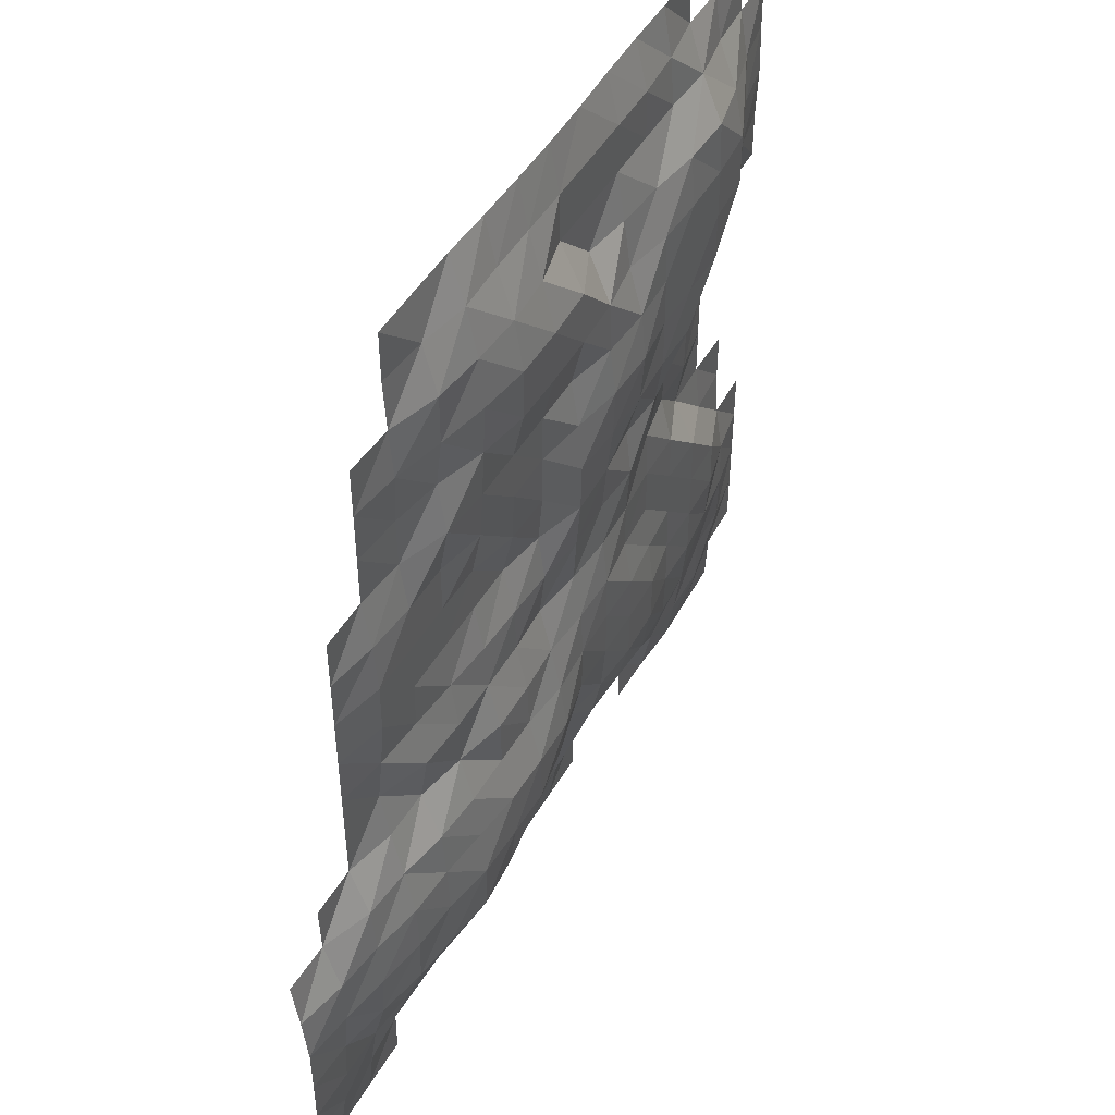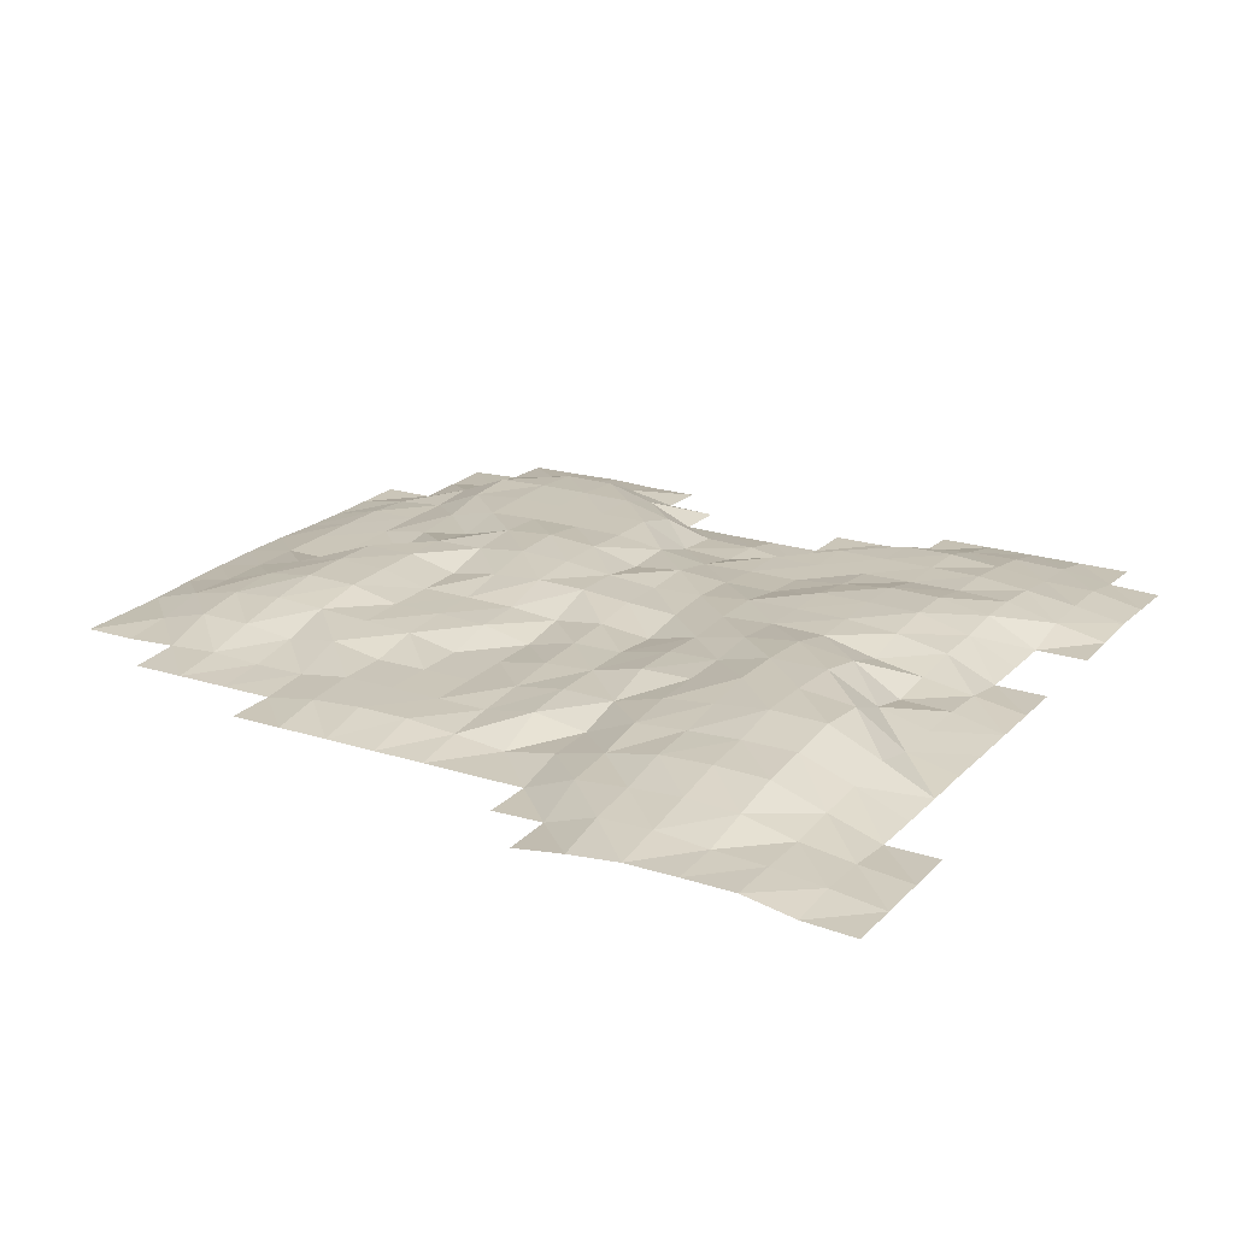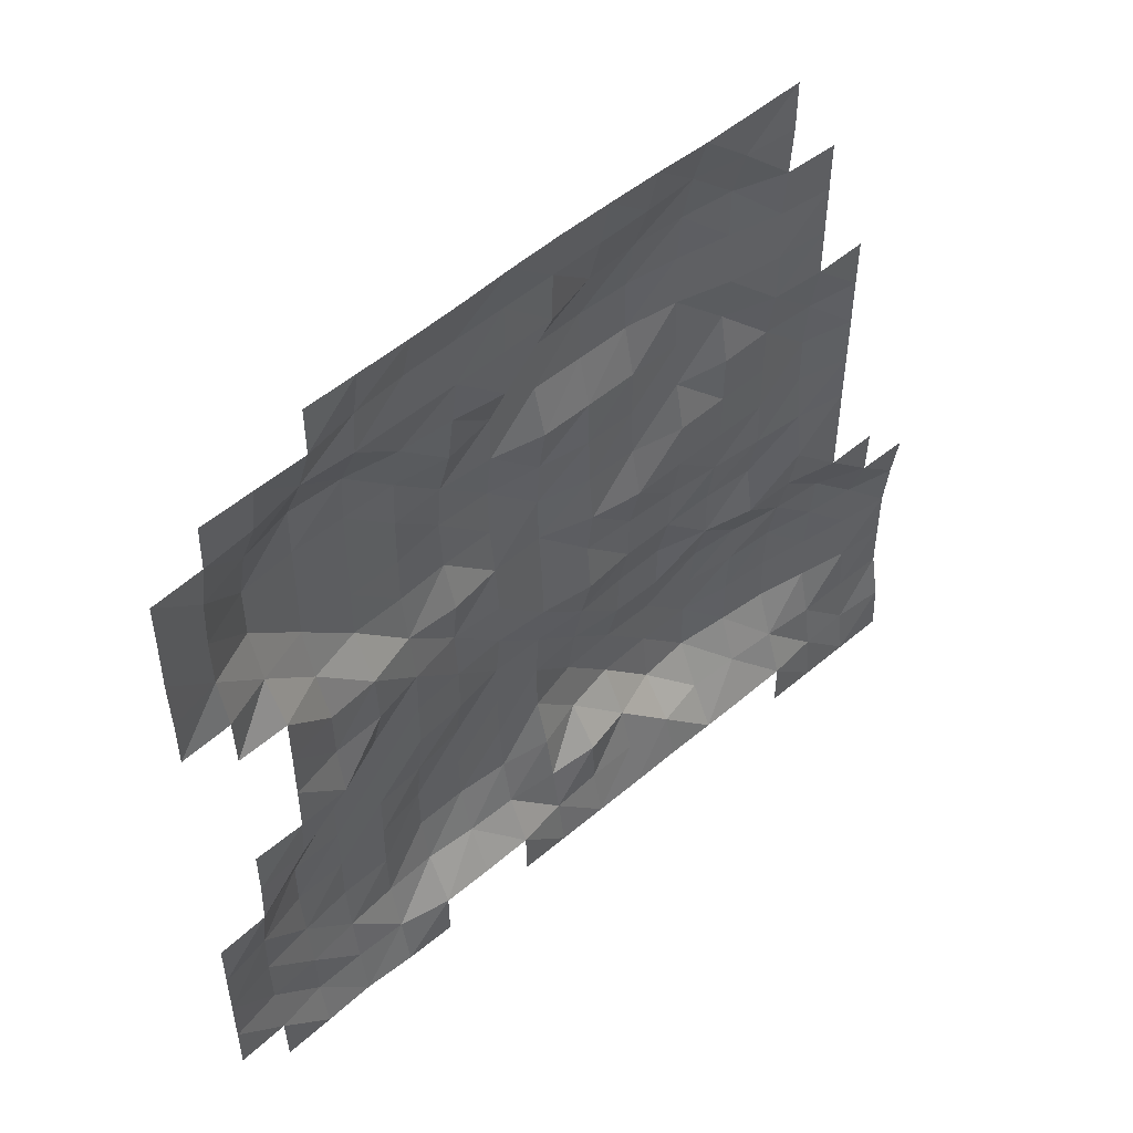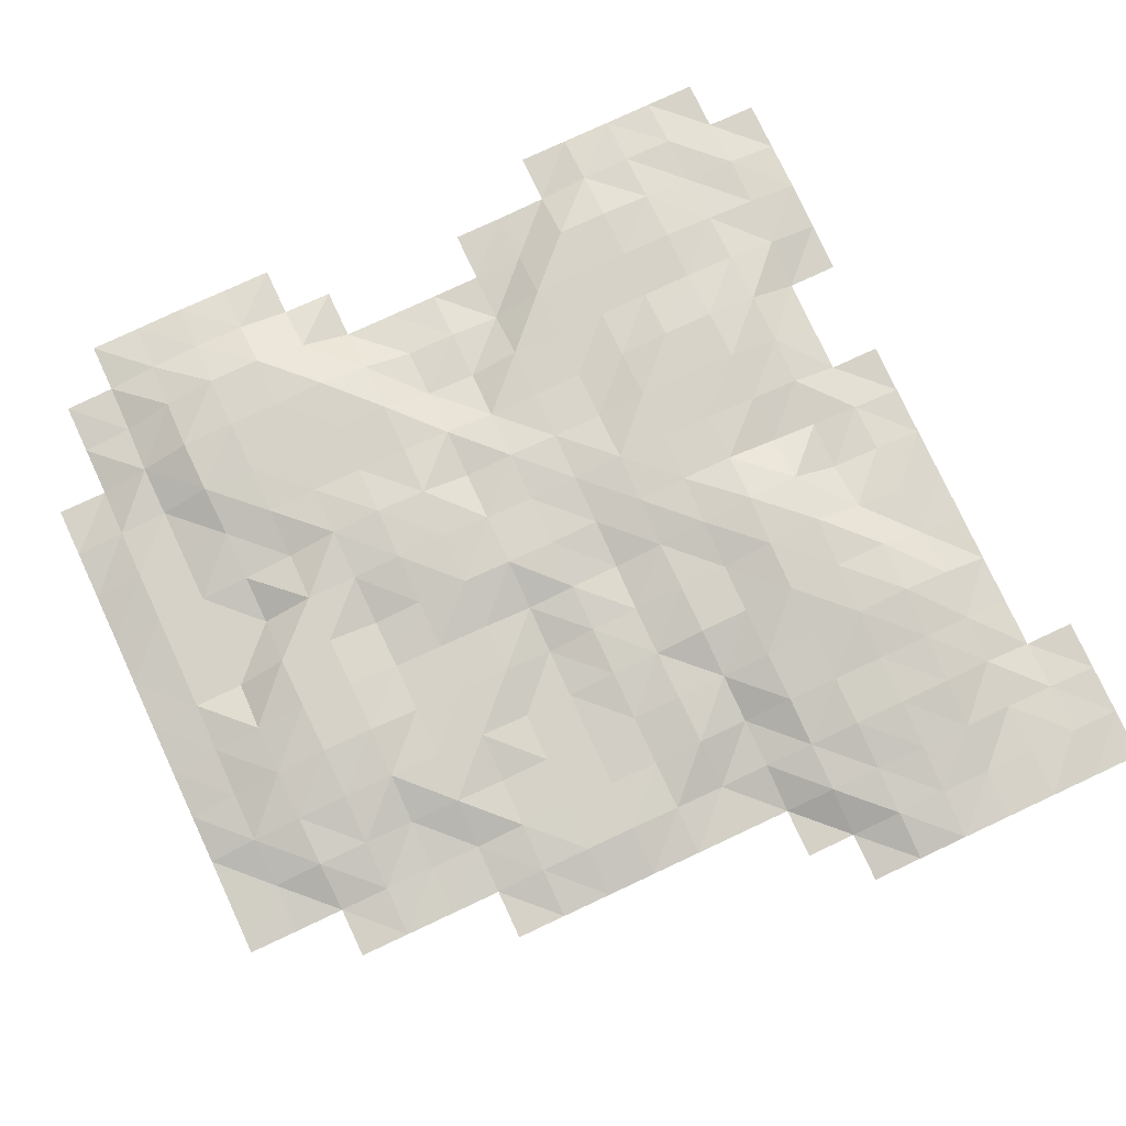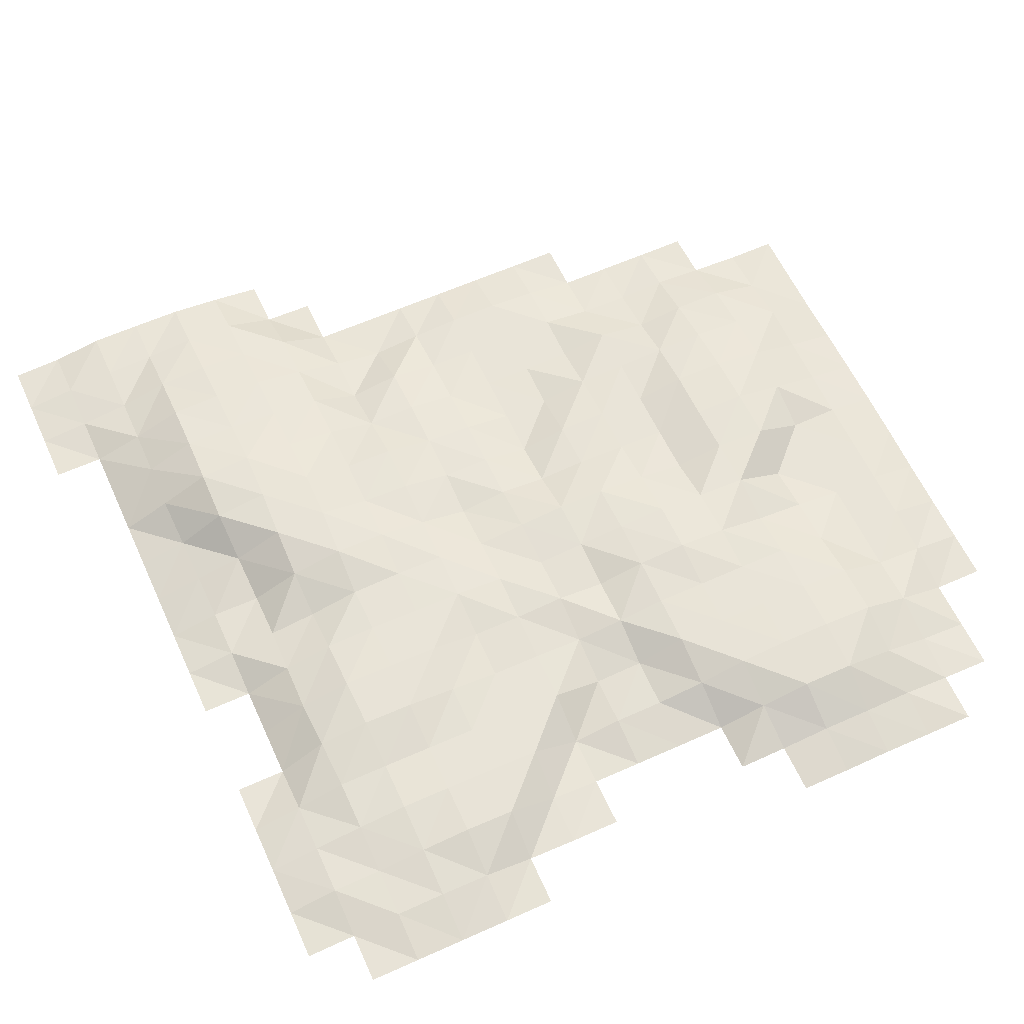
<metadata>
{"format":"obj","ext":"obj","renderer":"f3d","projection":"perspective","resolution":1024,"background":"white","views":[{"elev":48.0,"azim":119.1,"up":"+Z"},{"elev":20.8,"azim":120.1,"up":"+Y"},{"elev":52.7,"azim":-42.4,"up":"+Z"},{"elev":78.2,"azim":65.0,"up":"+Y"},{"elev":60.7,"azim":-114.6,"up":"+Y"}]}
</metadata>
<code>
v -227.4 0 372.2
v -144.7 0 372.2
v -62.03 2.283 372.2
v 20.67 2.508 372.2
v 103.4 0.03918 372.2
v 186.1 0 372.2
v -310.2 1.84 289.5
v -228 12.22 290.8
v -144.6 9.936 290.5
v -62.12 9.98 290
v 19.85 19.86 291.1
v 103.4 19.84 290.4
v 186.1 2.273 289.4
v -311.8 9.391 207
v -228.5 29.93 207.3
v -144.6 28.78 207.1
v -61.91 27.89 207.6
v 20.68 29.12 205.6
v 103.9 21.8 206
v 186.1 3.385 206.7
v -310.3 1.452 124
v -229.7 29.18 122.6
v -145.3 29.96 124.1
v -61.58 33.59 124.7
v 21.4 19.96 124.3
v 104.3 17.79 123.2
v 186.3 9.96 123.8
v 268.8 0 124
v -227.4 9.017 41.34
v -145.4 23.94 41.69
v -61.59 27.69 42.17
v 22.67 16.61 41.46
v 103.8 9.968 41.9
v 186.2 9.992 41.45
v 268.8 0 41.34
v -310.1 0 -41.36
v -227.4 1.899 -41.36
v -144.7 19.98 -41.36
v -62.03 25.46 -40.43
v 21.31 16.69 -40.34
v 103.9 19.71 -39.3
v 186.7 16.92 -40.39
v 268.8 0 -41.36
v -310.1 2.038 -124.1
v -227.6 19.98 -123.9
v -144.7 24.21 -124.1
v -62.05 29.98 -124.1
v 21.16 34.26 -122.3
v 103.9 29.82 -121.7
v 187.1 26.38 -122.8
v 269.5 15.82 -123.3
v 351.5 0 -124.1
v -310.1 8.951 -206.8
v -227.4 19.97 -206.8
v -144.3 28.4 -207.5
v -60.73 26.62 -209
v 17.93 31.72 -210
v 103 39.95 -207.2
v 188.2 32.22 -206.1
v 269.8 22.35 -206.6
v 351.5 9.926 -206.8
v -310.1 1.7 -289.5
v -227.4 9.841 -289.5
v -144.7 0.1567 -289.5
v -62.02 0.4649 -289.5
v 20.56 9.141 -289.6
v 102.9 9.419 -290.4
v 186.4 16.47 -290.6
v 268.8 9.991 -289.5
v 351.5 9.589 -289.5
v 268.8 0 -372.2
v 351.5 0 -372.2
v 62.01 1.698 372.2
v 144.7 0 372.2
v -310.1 0 330.8
v -351.5 0 289.4
v -227.4 0 330.8
v -269.3 4.827 290
v -144.7 9.591 330.8
v -186.1 9.915 290.6
v -62.03 9.979 330.8
v -103.1 9.966 290.1
v 20.37 9.953 331.5
v -21.34 9.931 290.3
v 103.3 11.43 331.8
v 61.66 22.32 290.8
v 186.1 0 330.8
v 145.1 14.98 290
v 227.4 0 289.4
v -311 7.977 248.5
v -351.5 1.45 206.7
v -229 28.26 250.6
v -272.2 26.41 207.6
v -144.5 19.7 249.3
v -186.1 29.96 206.9
v -62.23 10.31 249.3
v -103.2 21.28 207.4
v 20.07 29.74 249
v -21.01 29.07 206.4
v 103.7 23.34 248
v 62.27 28.56 205.6
v 186.1 5.158 248.1
v 144.7 10.02 206.7
v 227.4 0 206.7
v -311.6 8.897 165.1
v -351.5 0 124
v -228.6 29.93 164.9
v -271.2 15.91 122.6
v -145.1 29.97 165.6
v -186.5 29.97 123.6
v -61.33 28.92 165.4
v -104.4 35.05 124.2
v 20.89 19.94 164.5
v -19.57 26.48 124.7
v 104 19.85 164.4
v 62.45 19.97 123.7
v 186.4 3.97 165.2
v 145.5 9.932 123.3
v 268.8 0 165.4
v 227.4 6.75 124
v -310.1 0 82.69
v -229.5 19.16 81.71
v -268.8 0 41.34
v -145.4 29.81 82.24
v -186.3 12.36 41.25
v -62 32.05 82.7
v -103.6 21.95 42.01
v 22.09 19.87 82.29
v -18.69 28.99 41.67
v 104.2 9.929 81.92
v 62.87 9.953 41.64
v 186.1 9.993 82.69
v 144.9 9.981 41.78
v 268.8 0 82.69
v 227.4 9.547 41.34
v -227.4 8.302 -0.00708
v -268.8 0 -41.36
v -144.9 18.71 0.467
v -186.6 19.37 -41.31
v -61.62 24.28 1.207
v -103.5 23.37 -41.02
v 22.34 21.53 0.8911
v -20.26 22.72 -40.53
v 103.7 17.21 1.189
v 62.27 19.55 -39.33
v 186.5 9.914 0.9216
v 145.4 19.61 -39.72
v 268.8 0 -0.00708
v 227.4 2.143 -41.36
v -310.1 0 -82.71
v -351.5 0 -124.1
v -228.1 19.74 -81.92
v -269.5 18.15 -123.6
v -144.7 19.99 -82.7
v -186.1 19.99 -124.1
v -61.94 29.56 -82.6
v -103.4 29.84 -124.1
v 21.46 26.41 -81.25
v -21.04 31.11 -123.7
v 103.9 29.34 -80.99
v 62.63 30.07 -121.6
v 186.1 10.15 -82.69
v 145.7 29.72 -122.1
v 268.8 0 -82.71
v 228.4 19.38 -123
v 310.1 0.9557 -124.1
v -310.1 8.015 -165.4
v -351.5 0 -206.8
v -227.4 19.99 -165.4
v -268.9 15.09 -206.8
v -144.7 28.66 -165.4
v -186 20.69 -206.8
v -61.42 29.9 -166.4
v -102.5 29.71 -208.5
v 19.11 38.78 -165.9
v -21.3 19.75 -209.4
v 104 39.26 -163.1
v 60.14 39.51 -209.3
v 187.7 29.83 -164.1
v 146.6 39.29 -206
v 269.8 19.67 -164.7
v 228.9 29.45 -206.4
v 351.5 5.753 -165.4
v 310.3 15.55 -206.7
v -310.1 7.551 -248.1
v -351.5 0 -289.5
v -227.4 15.52 -248.2
v -268.8 9.224 -289.5
v -143.7 21.45 -249.8
v -186.1 8.804 -289.5
v -61.49 18.03 -250.2
v -103.4 0 -289.5
v 20.12 9.95 -248.9
v -20.68 6.685 -289.5
v 101.9 34.34 -251.4
v 61.75 9.71 -290
v 188 32.51 -249.3
v 144.5 18.65 -291.6
v 269.5 20.06 -248.4
v 227.4 13.57 -289.9
v 351.5 9.981 -248.1
v 310.1 9.988 -289.5
v -310.1 0 -330.8
v -227.4 2.626 -330.8
v -144.7 0 -330.8
v -62.03 0 -330.8
v 20.68 0 -330.8
v 103.4 0.3882 -330.8
v 186.1 0 -330.8
v 268.8 4.256 -330.8
v 227.4 0 -372.2
v 351.5 1.959 -330.8
v 310.1 0 -372.2
v -186.1 0 372.2
v -103.4 0.731 372.2
v -20.68 2.879 372.2
v -268.8 0 330.8
v -186.1 6.639 330.8
v -103.4 9.945 330.8
v -20.86 9.98 331
v 61.76 9.944 331.9
v 144.8 3.829 331
v -351.5 0.3919 248.1
v -271.4 18.88 250
v -186.2 26.58 250.1
v -102.8 16.26 249.3
v -22.1 28.33 249.9
v 61.94 29.19 248.1
v 145.1 14.87 248.1
v 227.4 0 248.1
v -351.5 0 165.4
v -272.2 26.4 164.5
v -186.1 29.98 165.4
v -104.2 31.78 165.8
v -19.94 19.95 165
v 62.21 19.93 164.4
v 145.8 17.12 164.6
v 227.4 0 165.4
v -268.8 0.4253 82.66
v -187.2 29.54 81.82
v -104.3 32.08 82.35
v -19.2 29.61 82.52
v 62.89 18.69 81.77
v 145 9.987 82.46
v 227.4 9.596 82.69
v -268.8 0 -0.00708
v -186.1 9.99 -0.00708
v -103.4 26.28 1.145
v -19.03 25.68 1.407
v 62.55 19.17 1.04
v 145.2 13.46 1.173
v 227.6 6.462 0.2605
v -268.8 3.93 -82.71
v -186.3 19.98 -82.45
v -103.4 23.21 -82.71
v -20.31 29.27 -82.05
v 62.32 28.73 -81.06
v 145.2 18.96 -81.75
v 227.4 9.523 -82.71
v 310.1 0 -82.71
v -351.5 0 -165.4
v -269.1 18.7 -165.2
v -186.1 20.38 -165.4
v -103.2 29.97 -165.6
v -21.51 29.91 -167
v 61.93 39.85 -163.8
v 146.4 34.64 -163.4
v 228.6 27.63 -164.5
v 310.4 14.63 -165
v -351.5 0 -248.1
v -268.8 9.992 -248.1
v -185.7 19.3 -248.5
v -102.4 19.11 -251
v -20.83 13.08 -248.9
v 60.86 19.26 -250.1
v 145.4 37.77 -250.6
v 228.7 28.38 -248.8
v 310.2 11.76 -248.1
v -268.8 1.136 -330.8
v -186.1 0.4311 -330.8
v -20.68 0 -330.8
v 62.03 0 -330.8
v 144.7 0 -330.8
v 227.4 0.3893 -330.8
v 310.1 5.473 -330.8
f 77 8 217
f 217 8 78
f 217 78 75
f 75 78 7
f 1 214 77
f 77 214 218
f 214 2 218
f 218 2 79
f 218 79 80
f 80 79 9
f 77 218 8
f 8 218 80
f 2 215 79
f 79 215 219
f 215 3 219
f 219 3 81
f 219 81 82
f 82 81 10
f 79 219 9
f 9 219 82
f 216 220 3
f 3 220 81
f 4 83 216
f 216 83 220
f 83 11 220
f 220 11 84
f 220 84 81
f 81 84 10
f 73 221 4
f 4 221 83
f 5 85 73
f 73 85 221
f 221 85 86
f 86 85 12
f 221 86 83
f 83 86 11
f 74 222 5
f 5 222 85
f 74 6 222
f 222 6 87
f 87 13 222
f 222 13 88
f 222 88 85
f 85 88 12
f 7 90 76
f 76 90 223
f 90 14 223
f 223 14 91
f 78 224 7
f 7 224 90
f 78 8 224
f 224 8 92
f 224 92 93
f 93 92 15
f 224 93 90
f 90 93 14
f 80 225 8
f 8 225 92
f 9 94 80
f 80 94 225
f 94 16 225
f 225 16 95
f 92 225 15
f 15 225 95
f 9 82 94
f 94 82 226
f 10 96 82
f 82 96 226
f 96 17 226
f 226 17 97
f 226 97 94
f 94 97 16
f 10 84 96
f 96 84 227
f 84 11 227
f 227 11 98
f 227 98 99
f 99 98 18
f 96 227 17
f 17 227 99
f 11 86 98
f 98 86 228
f 86 12 228
f 228 12 100
f 228 100 101
f 101 100 19
f 98 228 18
f 18 228 101
f 88 229 12
f 12 229 100
f 13 102 88
f 88 102 229
f 229 102 103
f 103 102 20
f 100 229 19
f 19 229 103
f 89 230 13
f 13 230 102
f 102 230 20
f 20 230 104
f 14 105 91
f 91 105 231
f 231 105 106
f 106 105 21
f 93 232 14
f 14 232 105
f 15 107 93
f 93 107 232
f 107 22 232
f 232 22 108
f 232 108 105
f 105 108 21
f 95 233 15
f 15 233 107
f 16 109 95
f 95 109 233
f 109 23 233
f 233 23 110
f 233 110 107
f 107 110 22
f 97 234 16
f 16 234 109
f 97 17 234
f 234 17 111
f 111 24 234
f 234 24 112
f 234 112 109
f 109 112 23
f 17 99 111
f 111 99 235
f 99 18 235
f 235 18 113
f 235 113 114
f 114 113 25
f 235 114 111
f 111 114 24
f 18 101 113
f 113 101 236
f 101 19 236
f 236 19 115
f 236 115 116
f 116 115 26
f 113 236 25
f 25 236 116
f 103 237 19
f 19 237 115
f 20 117 103
f 103 117 237
f 117 27 237
f 237 27 118
f 115 237 26
f 26 237 118
f 20 104 117
f 117 104 238
f 119 28 238
f 238 28 120
f 238 120 117
f 117 120 27
f 21 108 121
f 121 108 239
f 22 122 108
f 108 122 239
f 122 29 239
f 239 29 123
f 110 240 22
f 22 240 122
f 23 124 110
f 110 124 240
f 124 30 240
f 240 30 125
f 240 125 122
f 122 125 29
f 112 241 23
f 23 241 124
f 24 126 112
f 112 126 241
f 126 31 241
f 241 31 127
f 124 241 30
f 30 241 127
f 114 242 24
f 24 242 126
f 114 25 242
f 242 25 128
f 242 128 129
f 129 128 32
f 126 242 31
f 31 242 129
f 25 116 128
f 128 116 243
f 116 26 243
f 243 26 130
f 243 130 131
f 131 130 33
f 128 243 32
f 32 243 131
f 118 244 26
f 26 244 130
f 27 132 118
f 118 132 244
f 244 132 133
f 133 132 34
f 244 133 130
f 130 133 33
f 120 245 27
f 27 245 132
f 28 134 120
f 120 134 245
f 245 134 135
f 135 134 35
f 132 245 34
f 34 245 135
f 29 136 123
f 123 136 246
f 136 37 246
f 246 37 137
f 29 125 136
f 136 125 247
f 30 138 125
f 125 138 247
f 247 138 139
f 139 138 38
f 136 247 37
f 37 247 139
f 127 248 30
f 30 248 138
f 127 31 248
f 248 31 140
f 140 39 248
f 248 39 141
f 248 141 138
f 138 141 38
f 129 249 31
f 31 249 140
f 32 142 129
f 129 142 249
f 142 40 249
f 249 40 143
f 249 143 140
f 140 143 39
f 131 250 32
f 32 250 142
f 33 144 131
f 131 144 250
f 144 41 250
f 250 41 145
f 250 145 142
f 142 145 40
f 133 251 33
f 33 251 144
f 133 34 251
f 251 34 146
f 251 146 147
f 147 146 42
f 144 251 41
f 41 251 147
f 34 135 146
f 146 135 252
f 135 35 252
f 252 35 148
f 252 148 149
f 149 148 43
f 146 252 42
f 42 252 149
f 36 137 150
f 150 137 253
f 137 37 253
f 253 37 152
f 253 152 153
f 153 152 45
f 150 253 44
f 44 253 153
f 37 139 152
f 152 139 254
f 139 38 254
f 254 38 154
f 254 154 155
f 155 154 46
f 152 254 45
f 45 254 155
f 141 255 38
f 38 255 154
f 39 156 141
f 141 156 255
f 255 156 157
f 157 156 47
f 154 255 46
f 46 255 157
f 143 256 39
f 39 256 156
f 40 158 143
f 143 158 256
f 158 48 256
f 256 48 159
f 256 159 156
f 156 159 47
f 40 145 158
f 158 145 257
f 145 41 257
f 257 41 160
f 257 160 161
f 161 160 49
f 257 161 158
f 158 161 48
f 147 258 41
f 41 258 160
f 147 42 258
f 258 42 162
f 162 50 258
f 258 50 163
f 160 258 49
f 49 258 163
f 42 149 162
f 162 149 259
f 43 164 149
f 149 164 259
f 164 51 259
f 259 51 165
f 259 165 162
f 162 165 50
f 260 166 164
f 164 166 51
f 151 44 261
f 261 44 167
f 261 167 168
f 168 167 53
f 44 153 167
f 167 153 262
f 153 45 262
f 262 45 169
f 262 169 170
f 170 169 54
f 262 170 167
f 167 170 53
f 45 155 169
f 169 155 263
f 155 46 263
f 263 46 171
f 263 171 172
f 172 171 55
f 169 263 54
f 54 263 172
f 46 157 171
f 171 157 264
f 157 47 264
f 264 47 173
f 264 173 174
f 174 173 56
f 171 264 55
f 55 264 174
f 47 159 173
f 173 159 265
f 48 175 159
f 159 175 265
f 175 57 265
f 265 57 176
f 173 265 56
f 56 265 176
f 161 266 48
f 48 266 175
f 49 177 161
f 161 177 266
f 177 58 266
f 266 58 178
f 266 178 175
f 175 178 57
f 49 163 177
f 177 163 267
f 163 50 267
f 267 50 179
f 267 179 180
f 180 179 59
f 267 180 177
f 177 180 58
f 50 165 179
f 179 165 268
f 51 181 165
f 165 181 268
f 181 60 268
f 268 60 182
f 179 268 59
f 59 268 182
f 166 269 51
f 51 269 181
f 52 183 166
f 166 183 269
f 183 61 269
f 269 61 184
f 269 184 181
f 181 184 60
f 53 185 168
f 168 185 270
f 185 62 270
f 270 62 186
f 170 271 53
f 53 271 185
f 54 187 170
f 170 187 271
f 187 63 271
f 271 63 188
f 271 188 185
f 185 188 62
f 54 172 187
f 187 172 272
f 172 55 272
f 272 55 189
f 272 189 190
f 190 189 64
f 272 190 187
f 187 190 63
f 55 174 189
f 189 174 273
f 174 56 273
f 273 56 191
f 191 65 273
f 273 65 192
f 189 273 64
f 64 273 192
f 56 176 191
f 191 176 274
f 176 57 274
f 274 57 193
f 274 193 194
f 194 193 66
f 274 194 191
f 191 194 65
f 178 275 57
f 57 275 193
f 58 195 178
f 178 195 275
f 195 67 275
f 275 67 196
f 193 275 66
f 66 275 196
f 180 276 58
f 58 276 195
f 59 197 180
f 180 197 276
f 197 68 276
f 276 68 198
f 276 198 195
f 195 198 67
f 182 277 59
f 59 277 197
f 60 199 182
f 182 199 277
f 277 199 200
f 200 199 69
f 277 200 197
f 197 200 68
f 60 184 199
f 199 184 278
f 184 61 278
f 278 61 201
f 278 201 202
f 202 201 70
f 199 278 69
f 69 278 202
f 188 279 62
f 62 279 203
f 63 204 188
f 188 204 279
f 63 190 204
f 204 190 280
f 190 64 280
f 280 64 205
f 194 281 65
f 65 281 206
f 66 207 194
f 194 207 281
f 66 196 207
f 207 196 282
f 196 67 282
f 282 67 208
f 198 283 67
f 67 283 208
f 198 68 283
f 283 68 209
f 200 284 68
f 68 284 209
f 69 210 200
f 200 210 284
f 210 71 284
f 284 71 211
f 202 285 69
f 69 285 210
f 202 70 285
f 285 70 212
f 285 212 213
f 213 212 72
f 285 213 210
f 210 213 71

</code>
